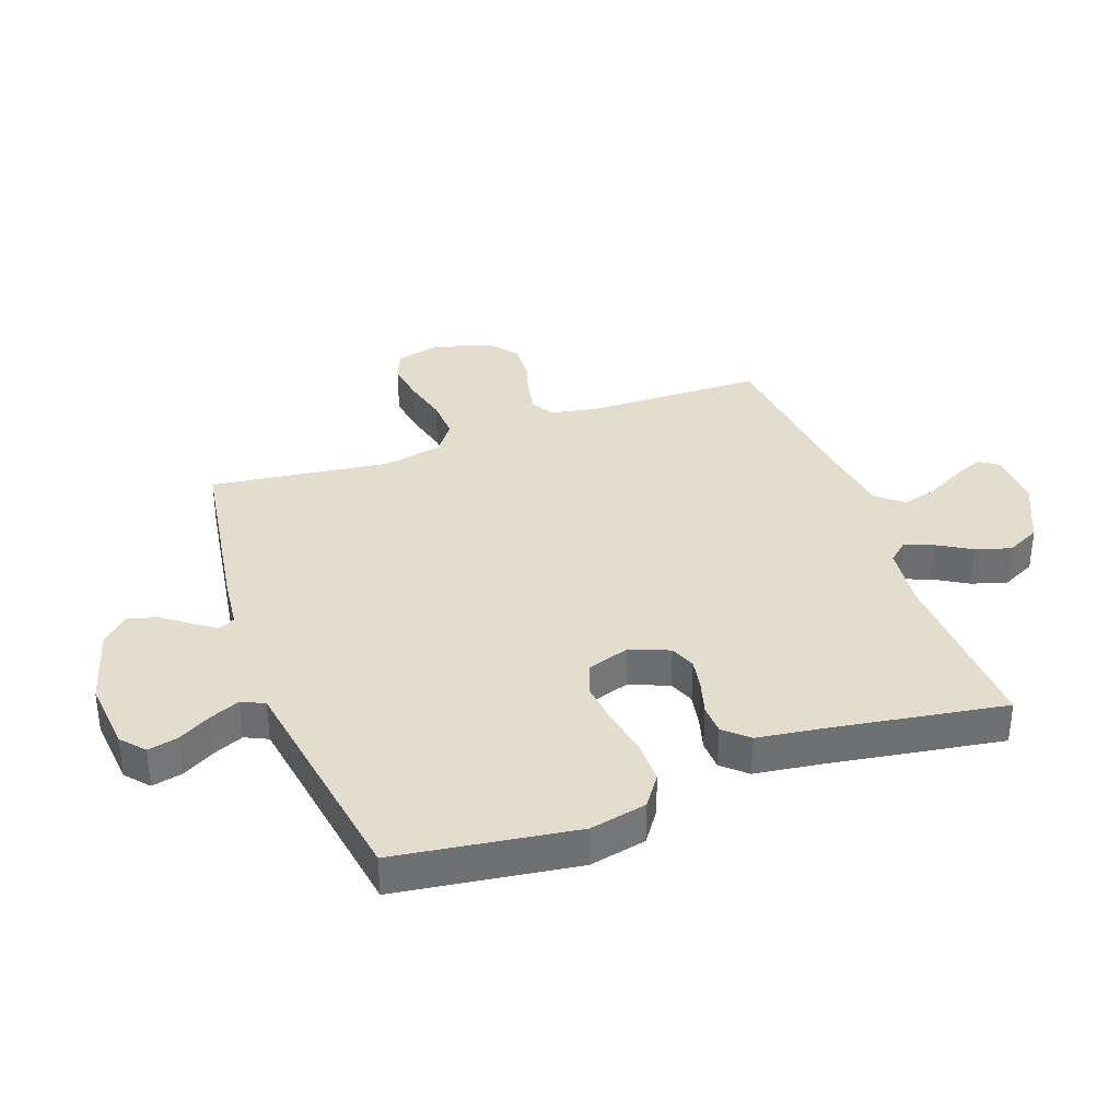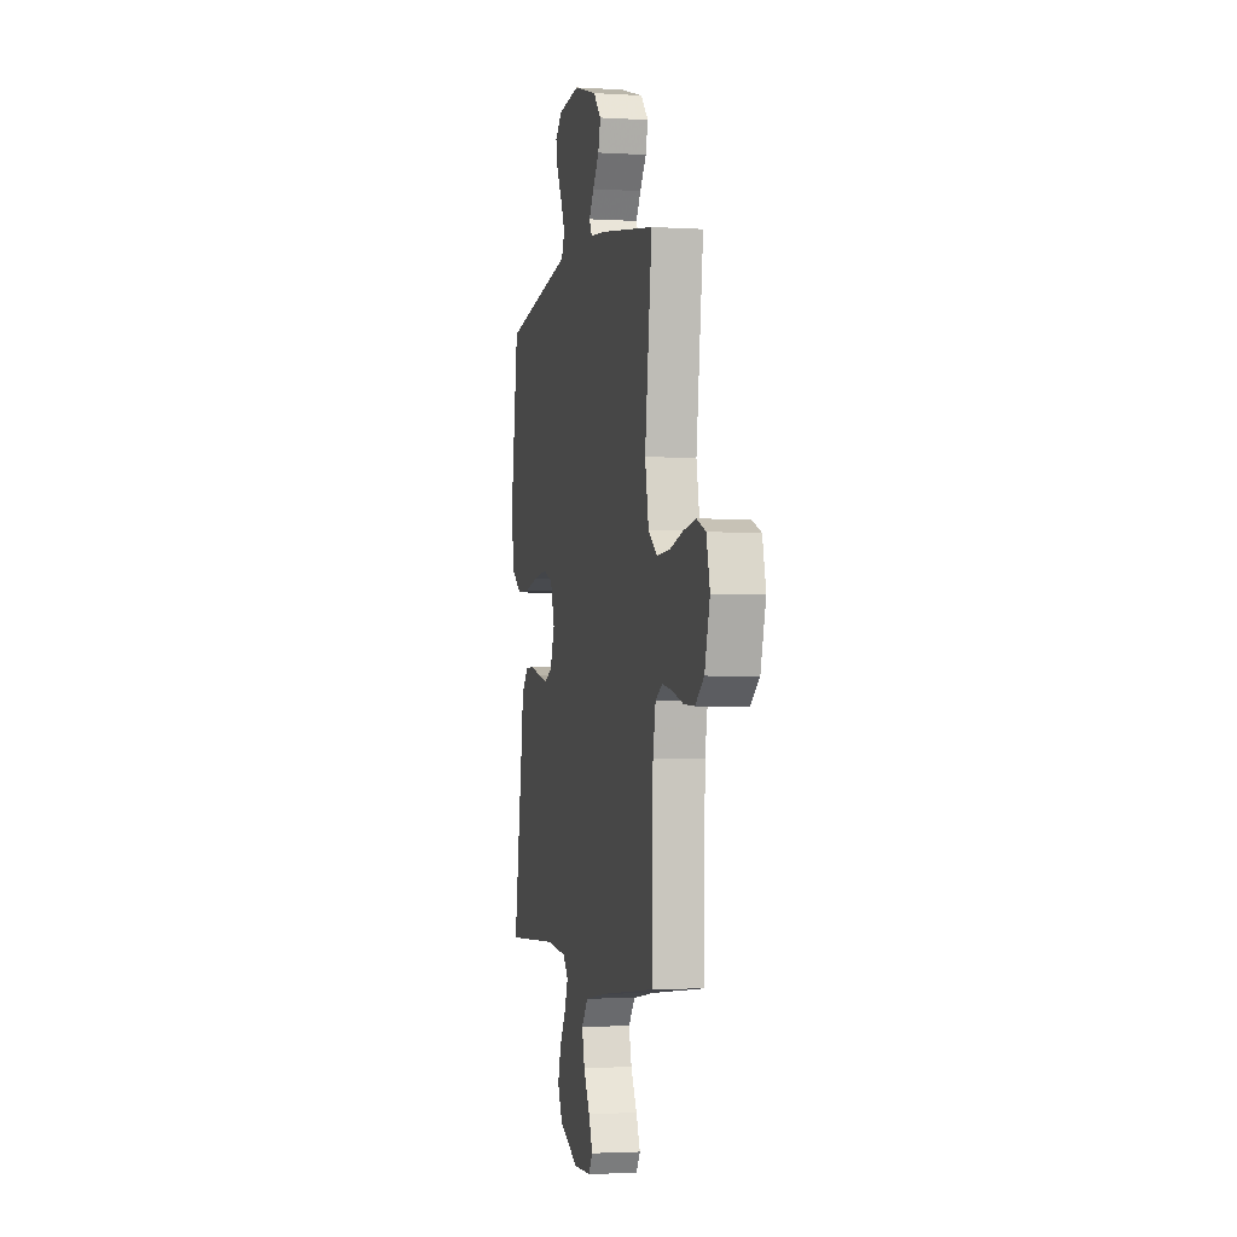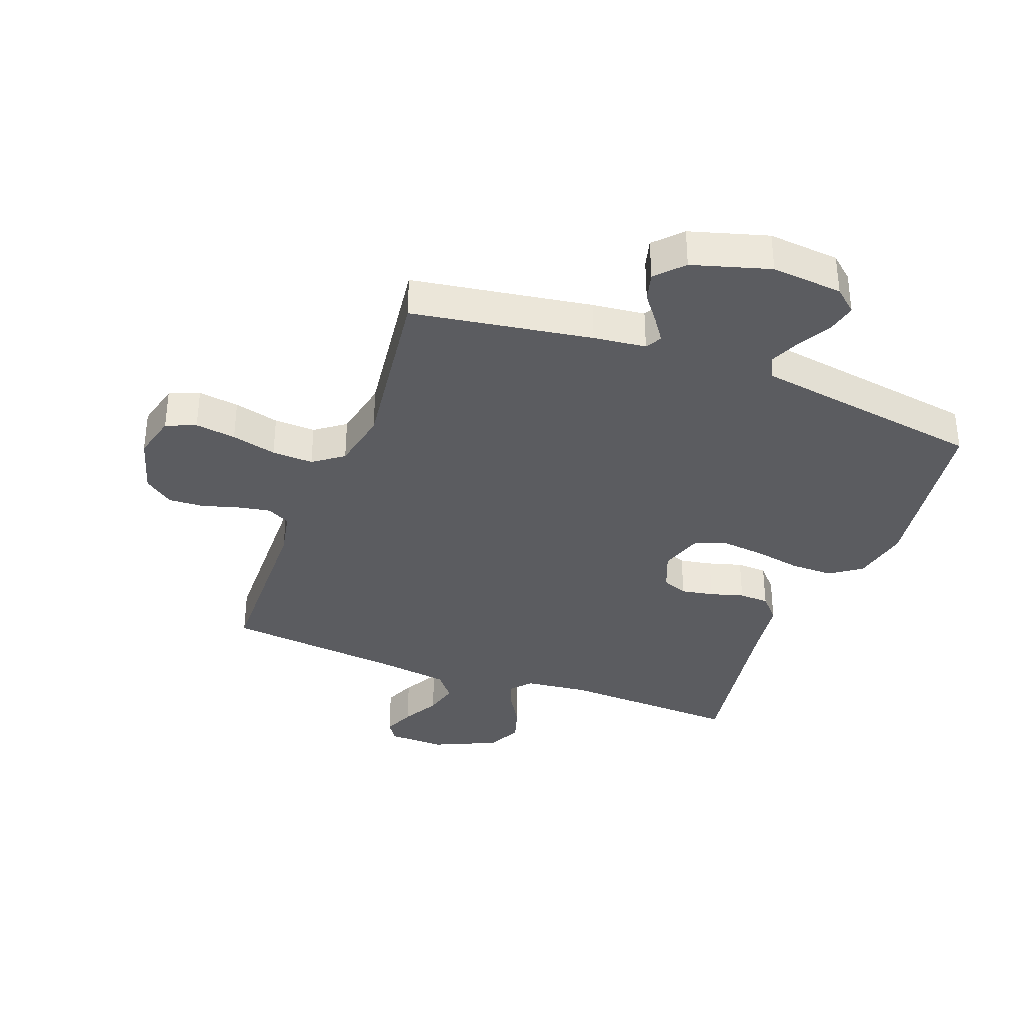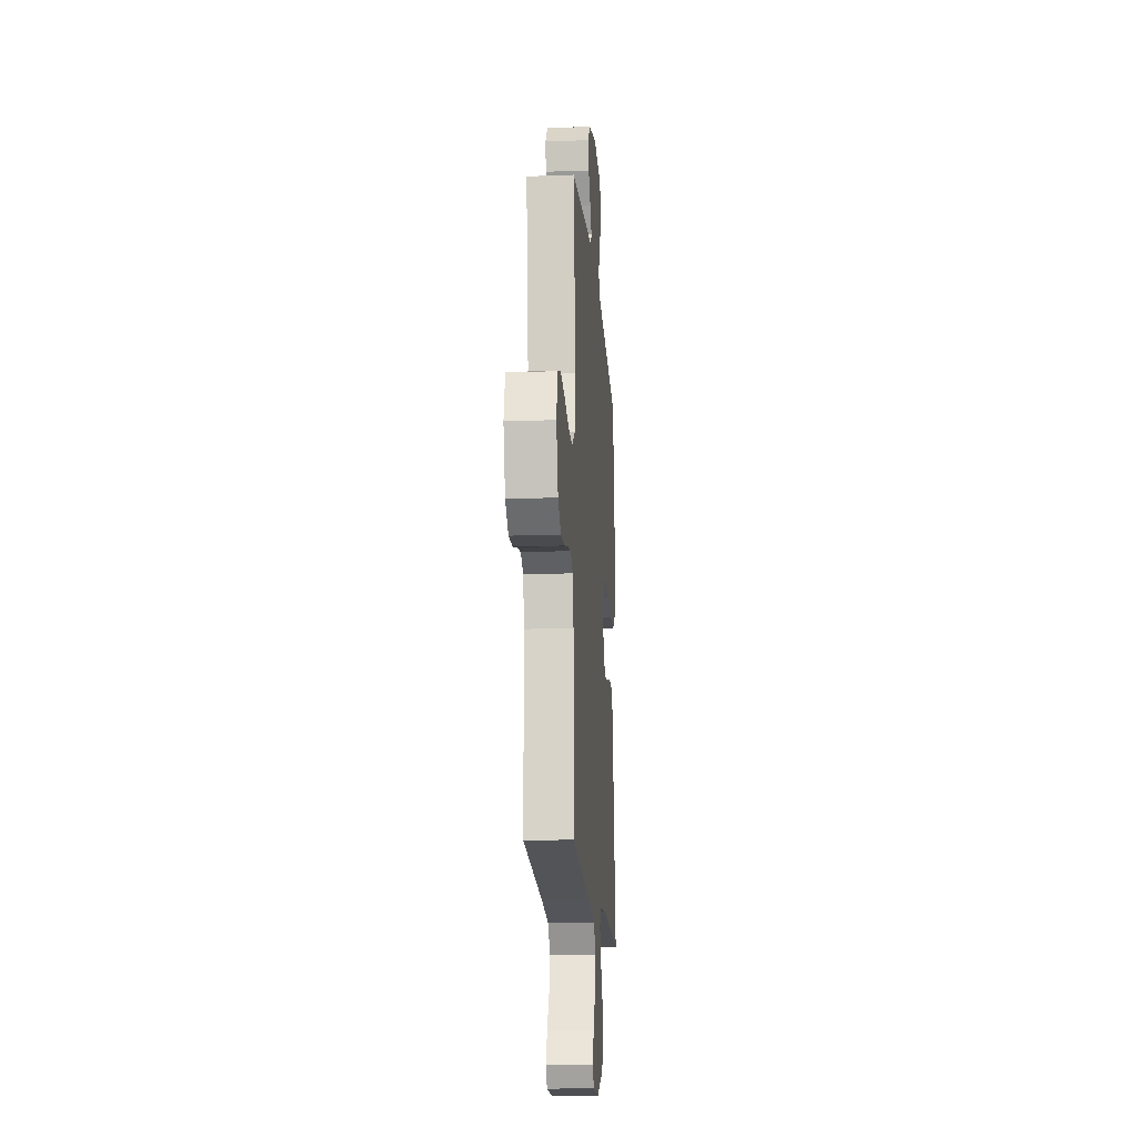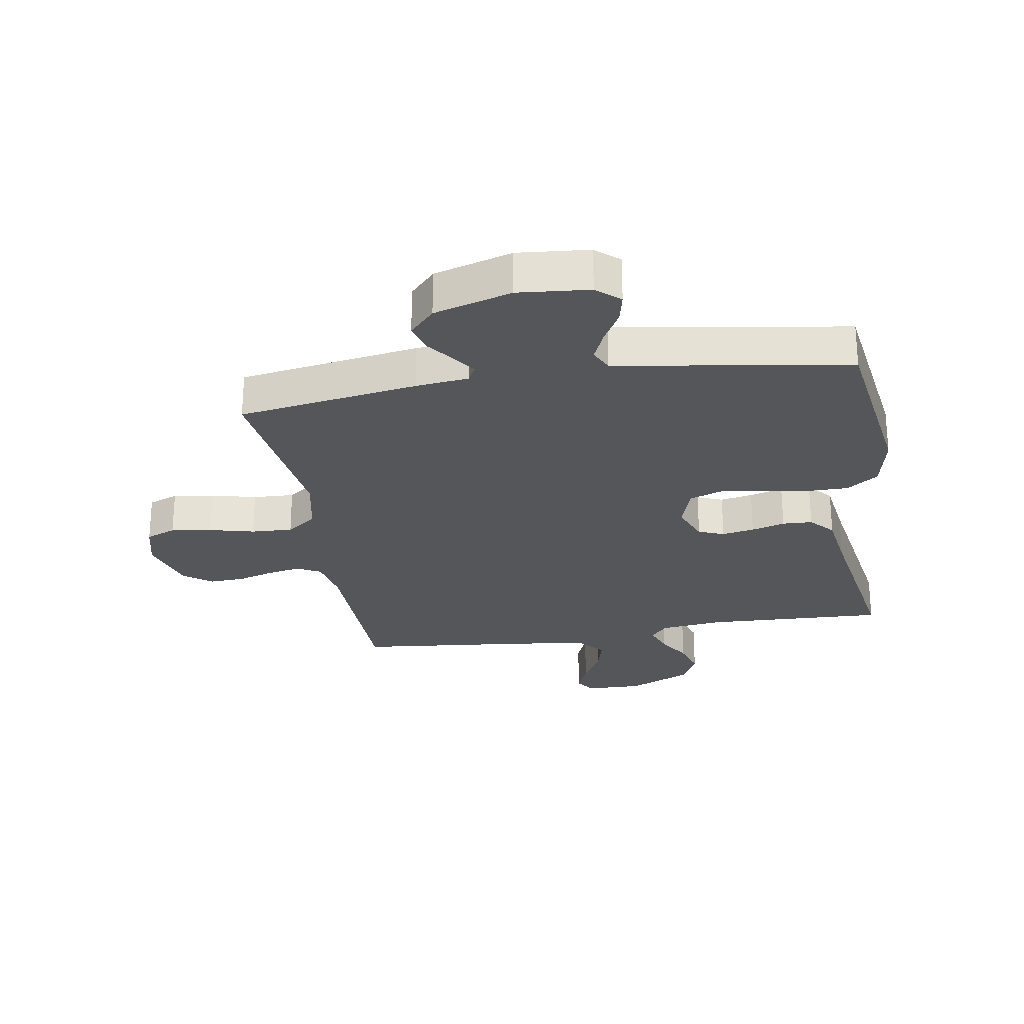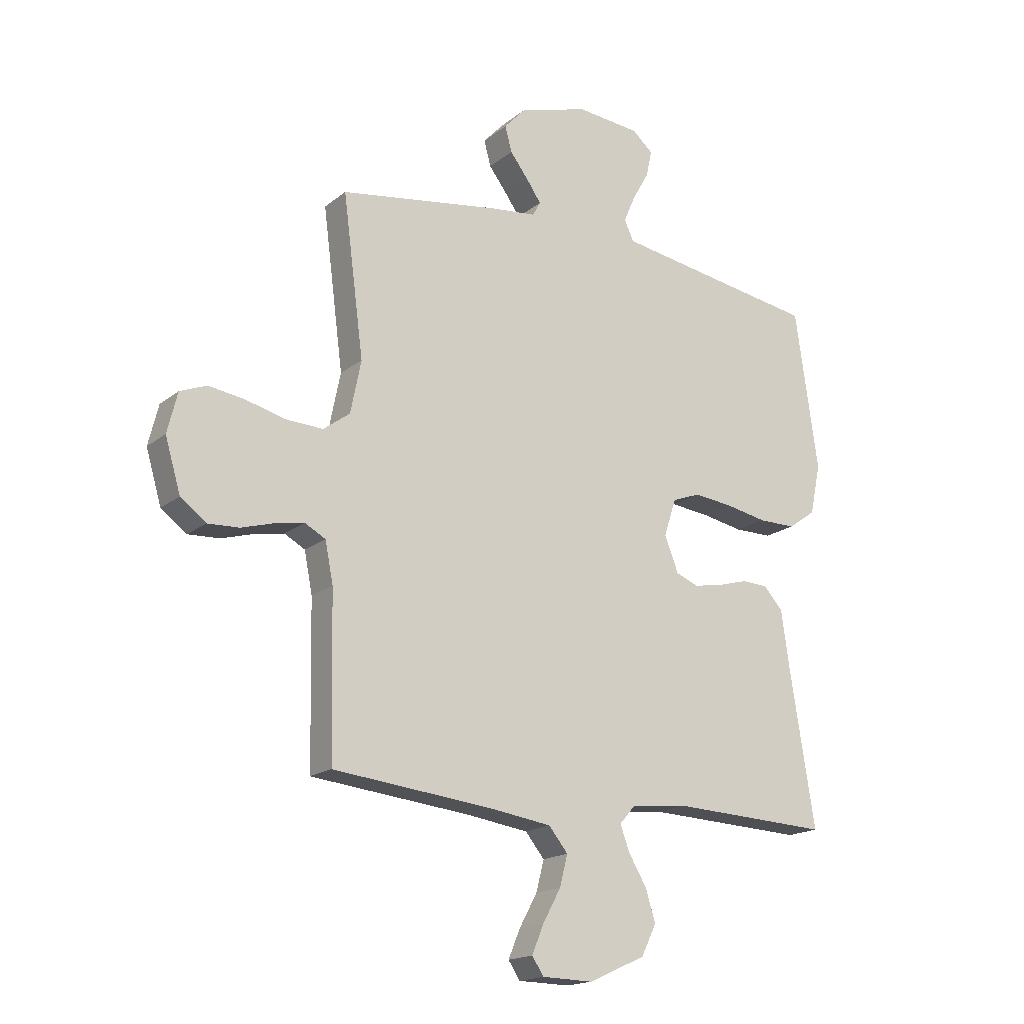
<metadata>
{"format":"obj","ext":"obj","renderer":"f3d","projection":"perspective","resolution":1024,"background":"white","views":[{"elev":35.5,"azim":70.1,"up":"+Y"},{"elev":-2.5,"azim":-102.3,"up":"+Z"},{"elev":-35.3,"azim":-20.6,"up":"+Y"},{"elev":-16.7,"azim":-85.7,"up":"+Z"},{"elev":-26.1,"azim":9.4,"up":"+Y"},{"elev":-17.6,"azim":-33.6,"up":"+Z"}]}
</metadata>
<code>
v -0.5 0.07 -0.5
v -0.506 0.07 -0.2
v -0.521 0.07 -0.124
v -0.56 0.07 -0.103
v -0.615 0.07 -0.113
v -0.676 0.07 -0.131
v -0.735 0.07 -0.134
v -0.783 0.07 -0.098
v -0.812 0.07 0
v -0.793 0.07 0.076
v -0.743 0.07 0.096
v -0.675 0.07 0.086
v -0.6 0.07 0.067
v -0.531 0.07 0.064
v -0.481 0.07 0.101
v -0.461 0.07 0.2
v -0.5 0.07 0.5
v -0.2 0.07 0.547
v -0.112 0.07 0.557
v -0.097 0.07 0.584
v -0.124 0.07 0.623
v -0.159 0.07 0.669
v -0.172 0.07 0.717
v -0.13 0.07 0.762
v 0 0.07 0.8
v 0.119 0.07 0.789
v 0.158 0.07 0.755
v 0.147 0.07 0.705
v 0.116 0.07 0.65
v 0.094 0.07 0.599
v 0.112 0.07 0.561
v 0.2 0.07 0.547
v 0.5 0.07 0.5
v 0.543 0.07 0.2
v 0.523 0.07 0.105
v 0.471 0.07 0.068
v 0.4 0.07 0.068
v 0.322 0.07 0.083
v 0.249 0.07 0.091
v 0.196 0.07 0.071
v 0.173 0.07 0
v 0.199 0.07 -0.066
v 0.242 0.07 -0.083
v 0.296 0.07 -0.073
v 0.352 0.07 -0.057
v 0.402 0.07 -0.059
v 0.438 0.07 -0.099
v 0.452 0.07 -0.2
v 0.5 0.07 -0.5
v 0.2 0.07 -0.487
v 0.093 0.07 -0.499
v 0.064 0.07 -0.532
v 0.082 0.07 -0.58
v 0.116 0.07 -0.637
v 0.134 0.07 -0.696
v 0.106 0.07 -0.753
v 0 0.07 -0.801
v -0.096 0.07 -0.799
v -0.118 0.07 -0.766
v -0.096 0.07 -0.713
v -0.062 0.07 -0.651
v -0.047 0.07 -0.593
v -0.083 0.07 -0.549
v -0.2 0.07 -0.532
v -0.5 0 -0.5
v -0.506 0 -0.2
v -0.521 0 -0.124
v -0.56 0 -0.103
v -0.615 0 -0.113
v -0.676 0 -0.131
v -0.735 0 -0.134
v -0.783 0 -0.098
v -0.812 0 0
v -0.793 0 0.076
v -0.743 0 0.096
v -0.675 0 0.086
v -0.6 0 0.067
v -0.531 0 0.064
v -0.481 0 0.101
v -0.461 0 0.2
v -0.5 0 0.5
v -0.2 0 0.547
v -0.112 0 0.557
v -0.097 0 0.584
v -0.124 0 0.623
v -0.159 0 0.669
v -0.172 0 0.717
v -0.13 0 0.762
v 0 0 0.8
v 0.119 0 0.789
v 0.158 0 0.755
v 0.147 0 0.705
v 0.116 0 0.65
v 0.094 0 0.599
v 0.112 0 0.561
v 0.2 0 0.547
v 0.5 0 0.5
v 0.543 0 0.2
v 0.523 0 0.105
v 0.471 0 0.068
v 0.4 0 0.068
v 0.322 0 0.083
v 0.249 0 0.091
v 0.196 0 0.071
v 0.173 0 0
v 0.199 0 -0.066
v 0.242 0 -0.083
v 0.296 0 -0.073
v 0.352 0 -0.057
v 0.402 0 -0.059
v 0.438 0 -0.099
v 0.452 0 -0.2
v 0.5 0 -0.5
v 0.2 0 -0.487
v 0.093 0 -0.499
v 0.064 0 -0.532
v 0.082 0 -0.58
v 0.116 0 -0.637
v 0.134 0 -0.696
v 0.106 0 -0.753
v 0 0 -0.801
v -0.096 0 -0.799
v -0.118 0 -0.766
v -0.096 0 -0.713
v -0.062 0 -0.651
v -0.047 0 -0.593
v -0.083 0 -0.549
v -0.2 0 -0.532
f 58 59 60 61
f 58 61 62
f 57 58 62
f 56 57 62
f 53 54 55 56
f 52 53 56 62
f 51 52 62 63
f 48 49 50
f 48 50 51
f 44 45 46 47
f 43 44 47 48
f 42 43 48 51
f 35 36 37 38
f 35 38 39
f 32 33 34 35
f 31 32 35 39
f 30 31 39 40
f 26 27 28 29
f 26 29 30
f 25 26 30
f 21 22 23 24
f 20 21 24 25
f 16 17 18 19
f 15 16 19
f 10 11 12 13
f 8 9 10 13
f 8 13 14
f 5 6 7 8
f 4 5 8 14
f 3 4 14 15
f 64 1 2
f 41 42 51 63
f 20 25 30 40
f 19 20 40 41
f 19 41 63 64
f 15 19 64
f 2 3 15 64
f 125 124 123 122
f 126 125 122
f 126 122 121
f 126 121 120
f 120 119 118 117
f 126 120 117 116
f 127 126 116 115
f 114 113 112
f 115 114 112
f 111 110 109 108
f 112 111 108 107
f 115 112 107 106
f 102 101 100 99
f 103 102 99
f 99 98 97 96
f 103 99 96 95
f 104 103 95 94
f 93 92 91 90
f 94 93 90
f 94 90 89
f 88 87 86 85
f 89 88 85 84
f 83 82 81 80
f 83 80 79
f 77 76 75 74
f 77 74 73 72
f 78 77 72
f 72 71 70 69
f 78 72 69 68
f 79 78 68 67
f 66 65 128
f 127 115 106 105
f 104 94 89 84
f 105 104 84 83
f 128 127 105 83
f 128 83 79
f 128 79 67 66
f 1 65 66 2
f 2 66 67 3
f 3 67 68 4
f 4 68 69 5
f 5 69 70 6
f 6 70 71 7
f 7 71 72 8
f 8 72 73 9
f 9 73 74 10
f 10 74 75 11
f 11 75 76 12
f 12 76 77 13
f 13 77 78 14
f 14 78 79 15
f 15 79 80 16
f 16 80 81 17
f 17 81 82 18
f 18 82 83 19
f 19 83 84 20
f 20 84 85 21
f 21 85 86 22
f 22 86 87 23
f 23 87 88 24
f 24 88 89 25
f 25 89 90 26
f 26 90 91 27
f 27 91 92 28
f 28 92 93 29
f 29 93 94 30
f 30 94 95 31
f 31 95 96 32
f 32 96 97 33
f 33 97 98 34
f 34 98 99 35
f 35 99 100 36
f 36 100 101 37
f 37 101 102 38
f 38 102 103 39
f 39 103 104 40
f 40 104 105 41
f 41 105 106 42
f 42 106 107 43
f 43 107 108 44
f 44 108 109 45
f 45 109 110 46
f 46 110 111 47
f 47 111 112 48
f 48 112 113 49
f 49 113 114 50
f 50 114 115 51
f 51 115 116 52
f 52 116 117 53
f 53 117 118 54
f 54 118 119 55
f 55 119 120 56
f 56 120 121 57
f 57 121 122 58
f 58 122 123 59
f 59 123 124 60
f 60 124 125 61
f 61 125 126 62
f 62 126 127 63
f 63 127 128 64
f 64 128 65 1

</code>
